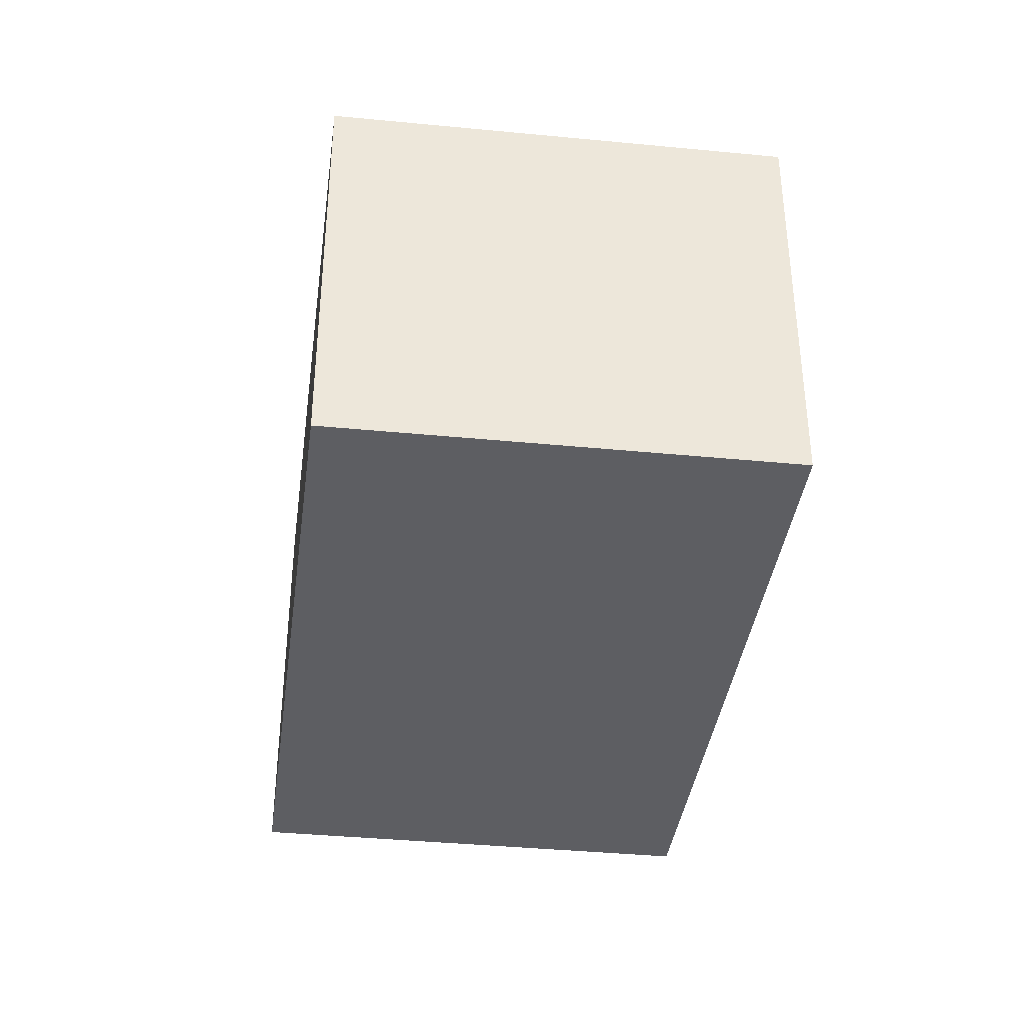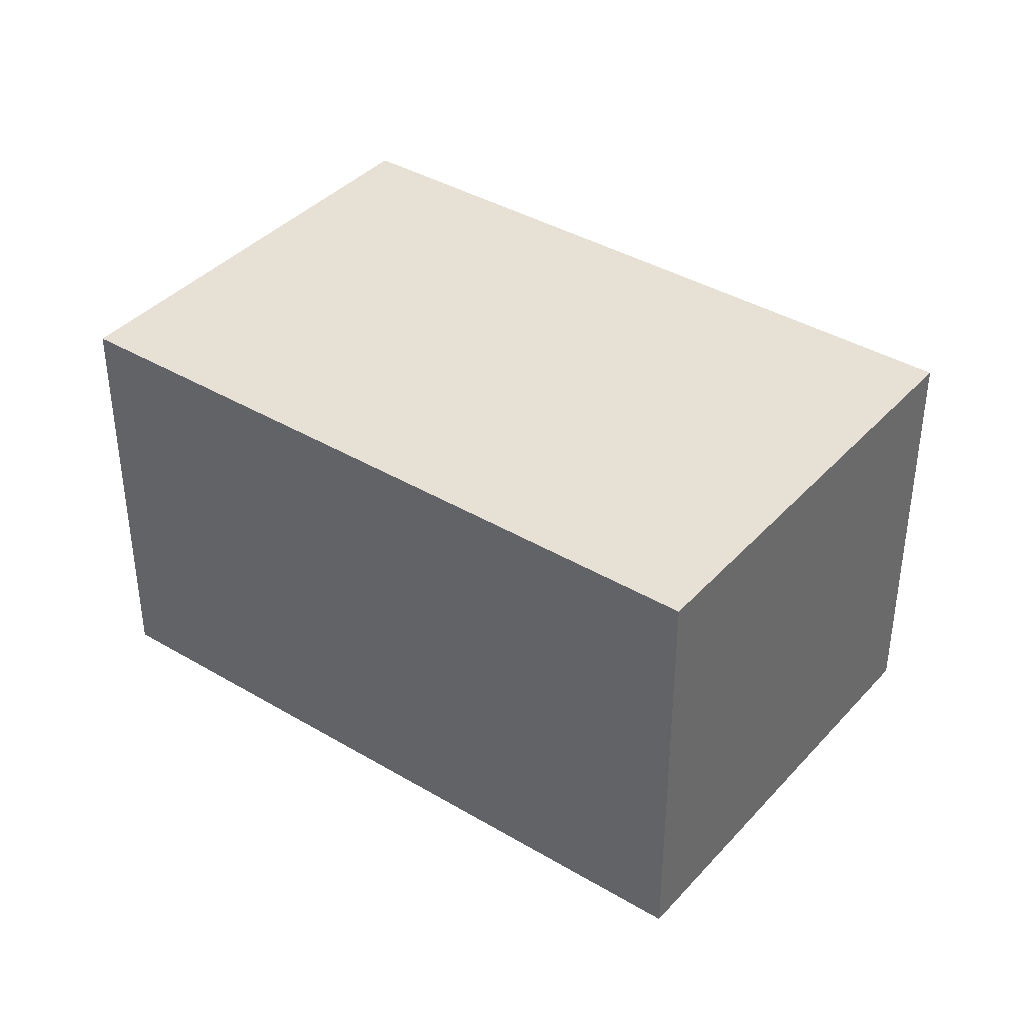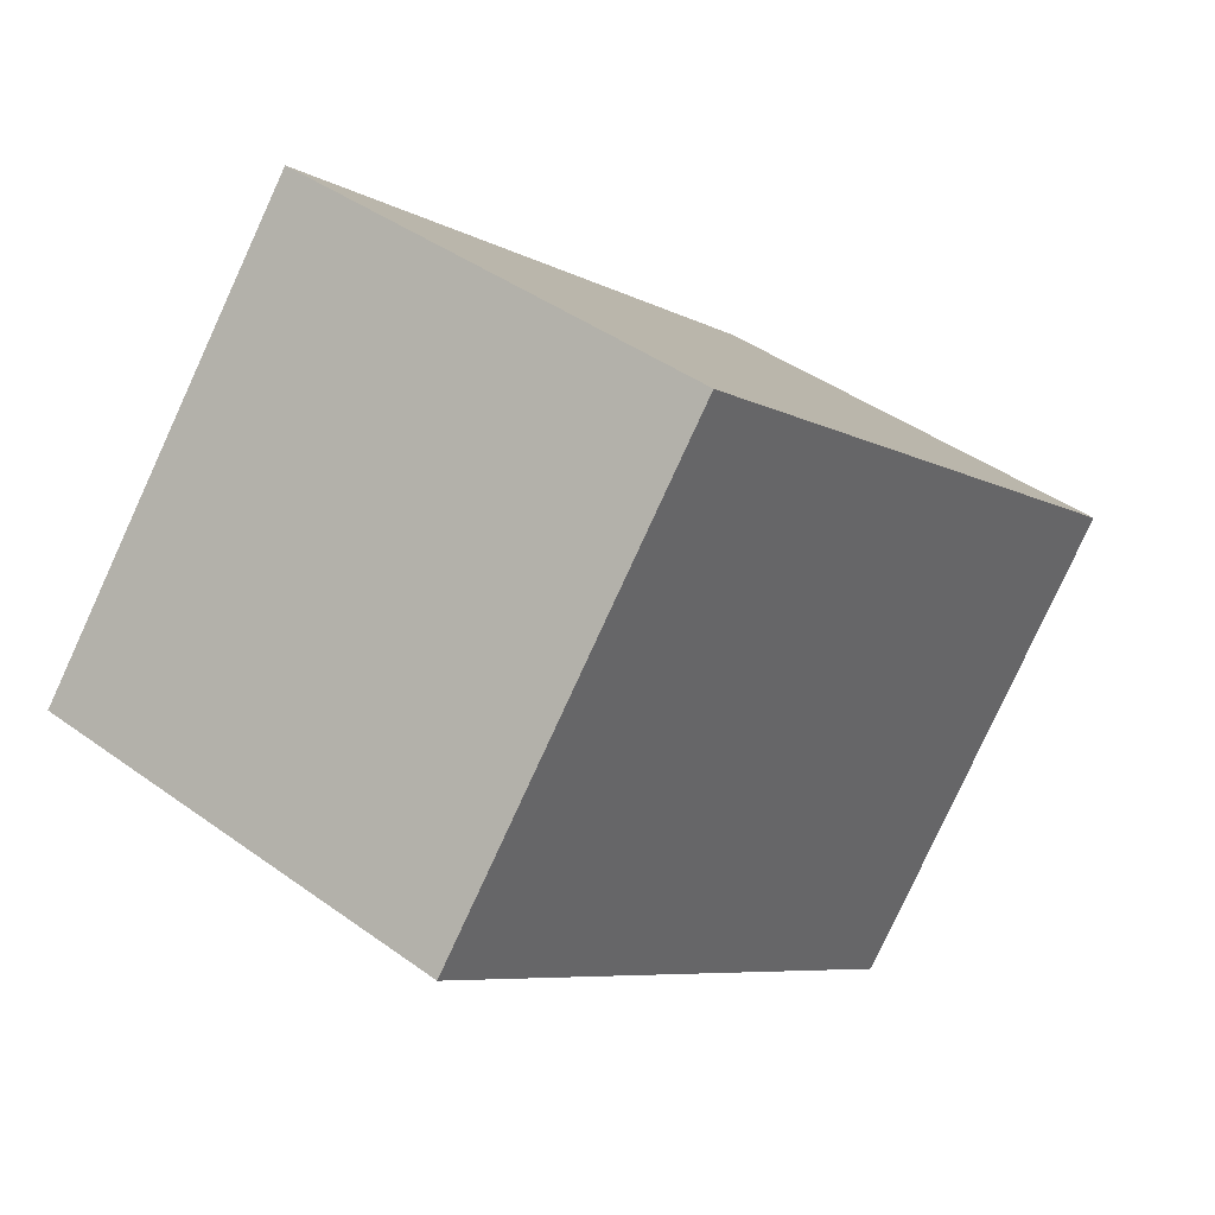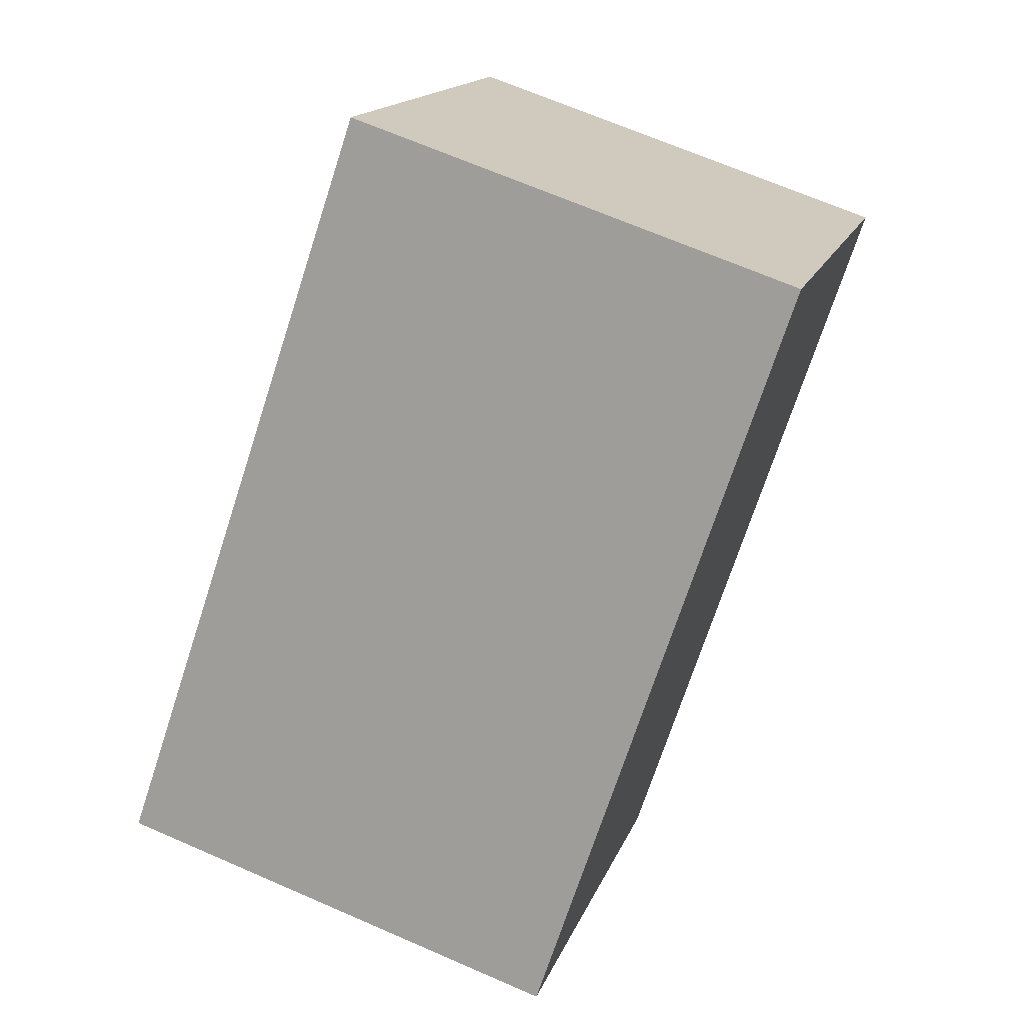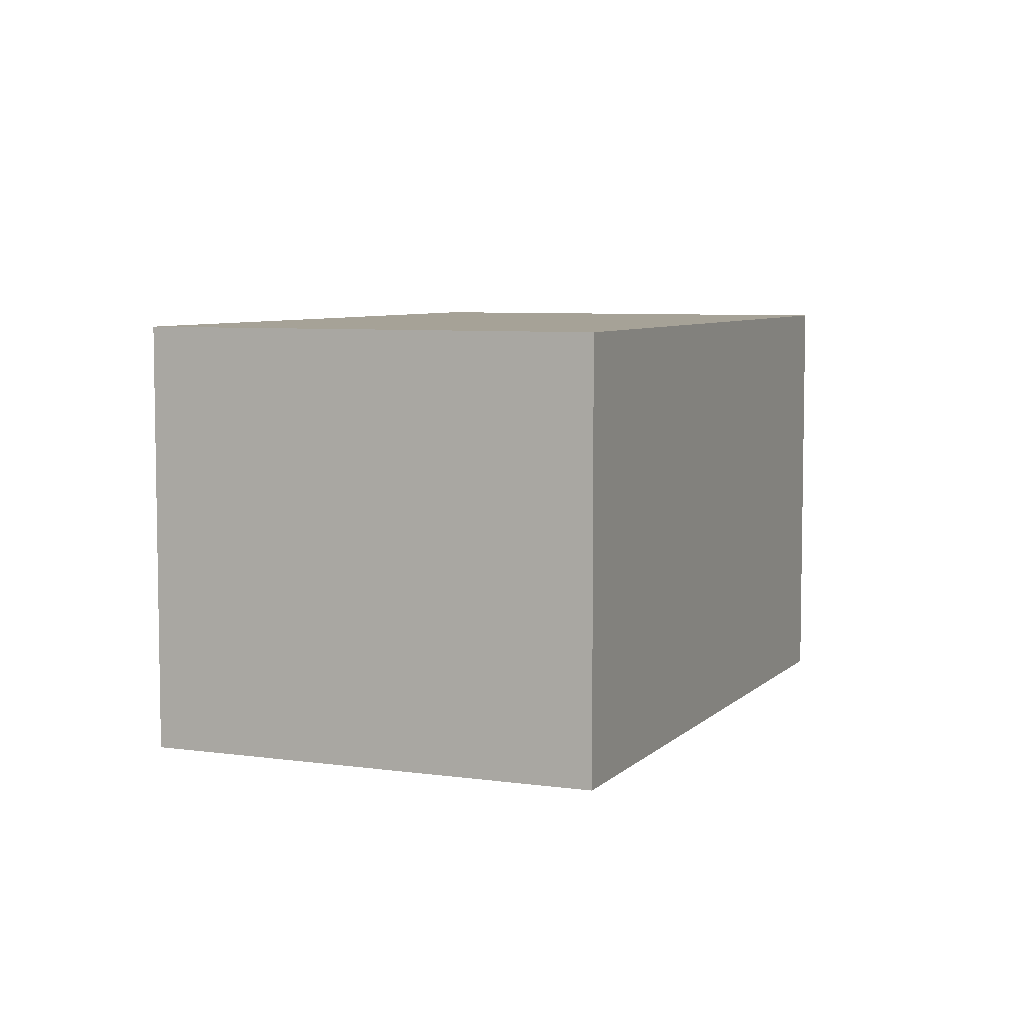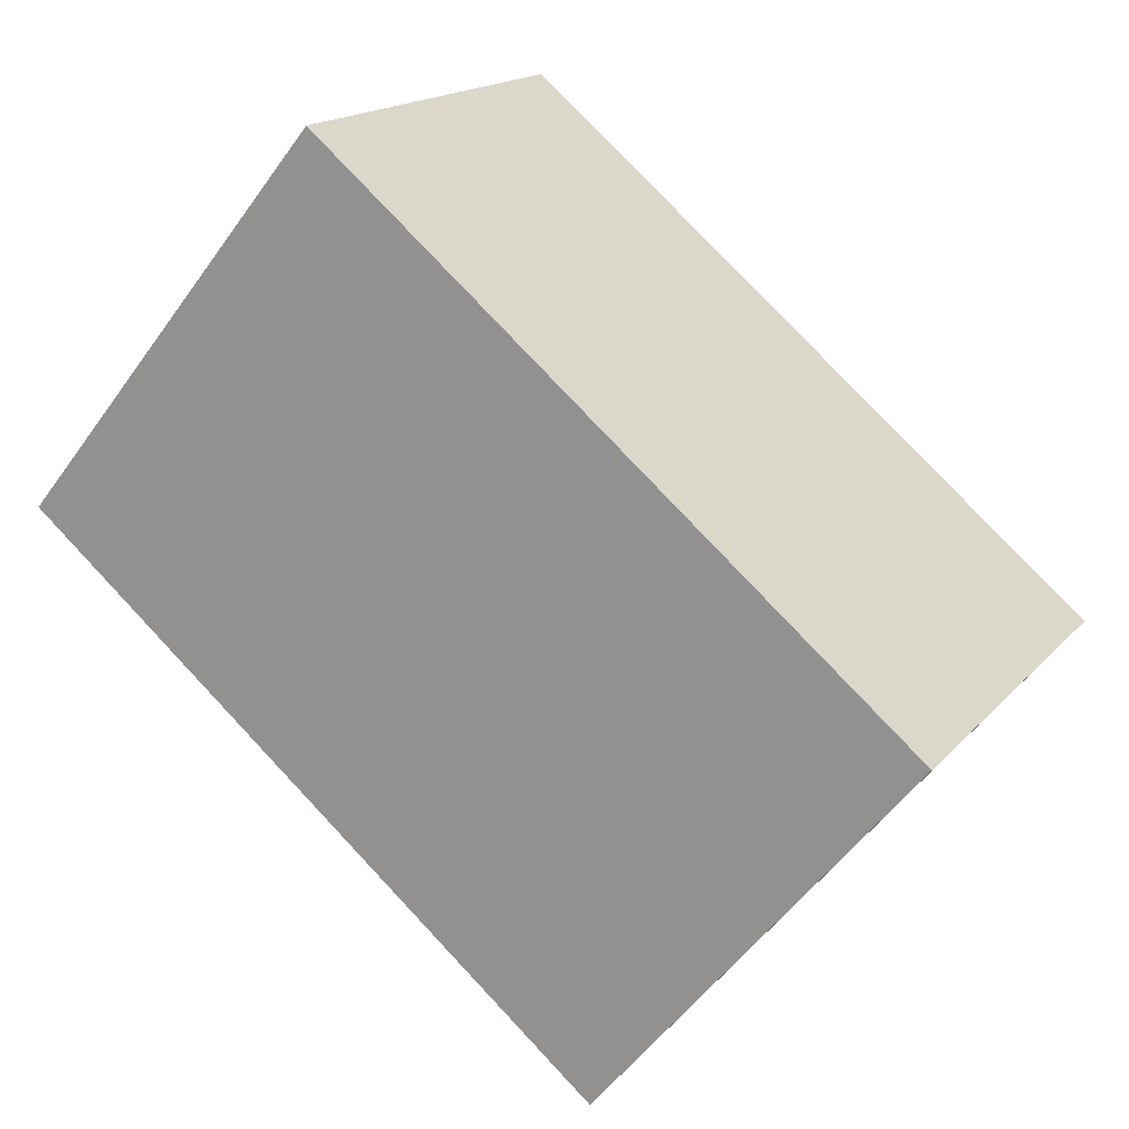
<metadata>
{"format":"obj","ext":"obj","renderer":"f3d","projection":"perspective","resolution":1024,"background":"white","views":[{"elev":-38.8,"azim":122.4,"up":"+Y"},{"elev":39.2,"azim":76.6,"up":"+Y"},{"elev":41.8,"azim":-48.8,"up":"+Z"},{"elev":67.7,"azim":113.6,"up":"+Z"},{"elev":6.4,"azim":152.7,"up":"+Y"},{"elev":16.7,"azim":26.6,"up":"+Z"}]}
</metadata>
<code>
v  0 0 0
v  19.34 1.492e-16 -2.437
v  6.705 -5.008e-16 8.178
v  12.63 6.5e-16 -10.61
v  19.34 9.593 -2.437
v  0.0002042 9.593 -0.0003039
v  6.706 9.593 8.178
v  12.63 9.593 -10.61
g defaultobject
f 1 2 3
f 2 1 4
f 5 6 7
f 6 5 8
f 7 1 3
f 1 7 6
f 6 4 1
f 4 6 8
f 4 5 2
f 5 4 8
f 2 7 3
f 7 2 5

</code>
